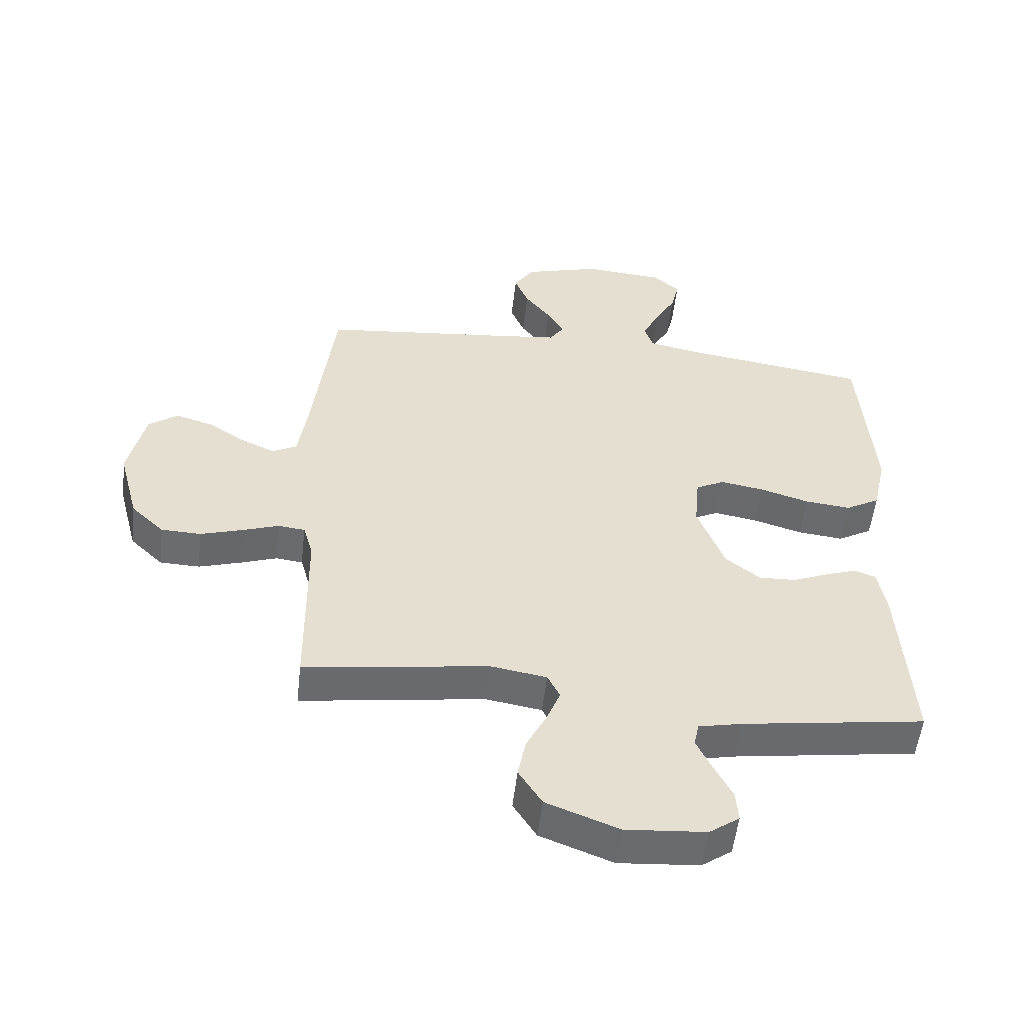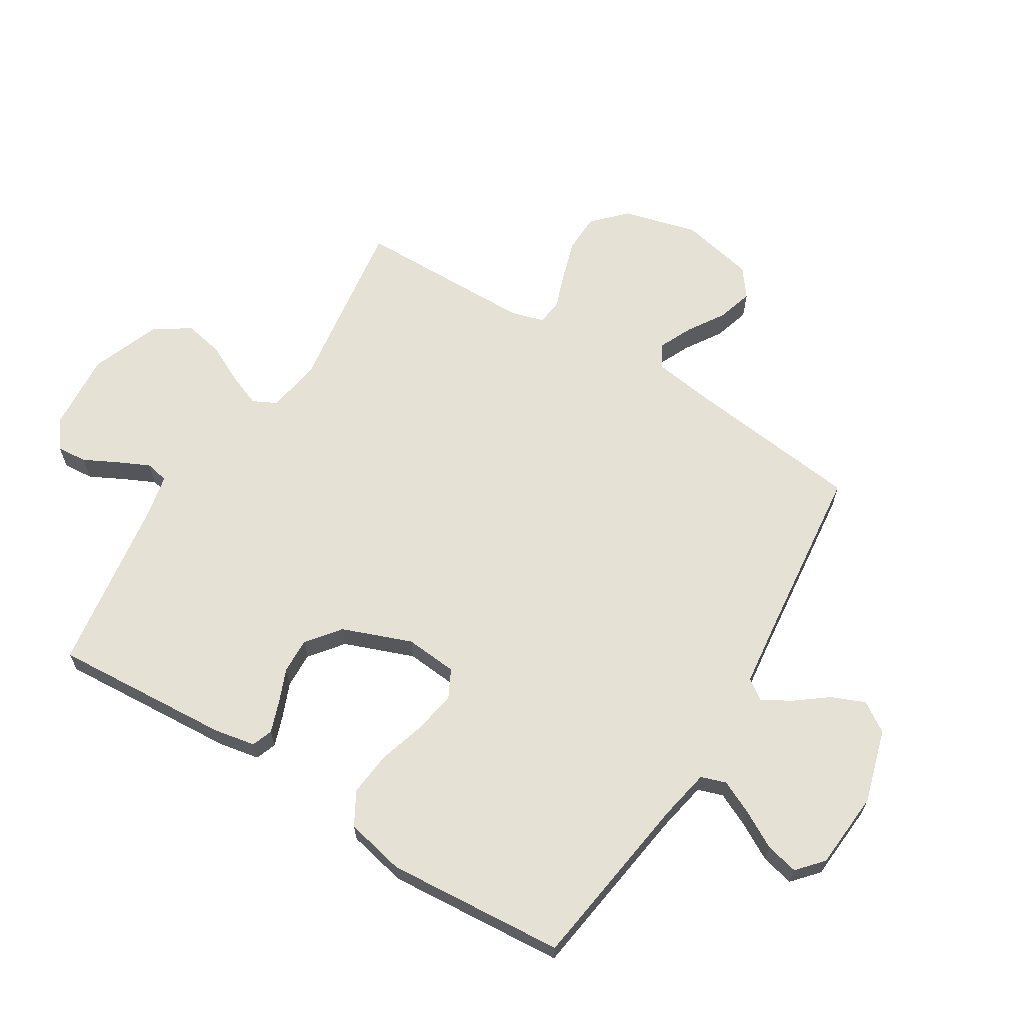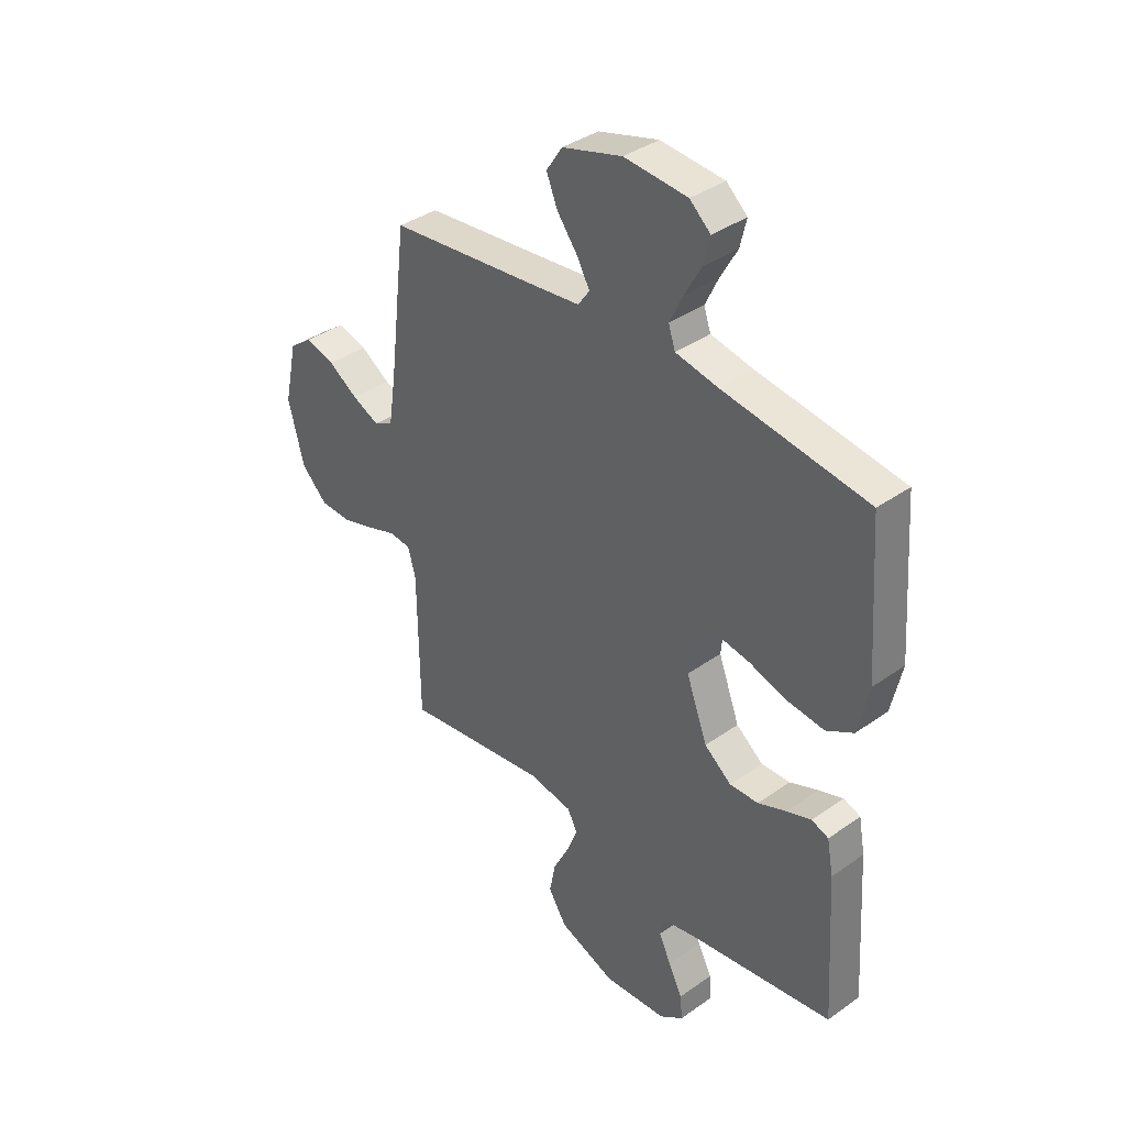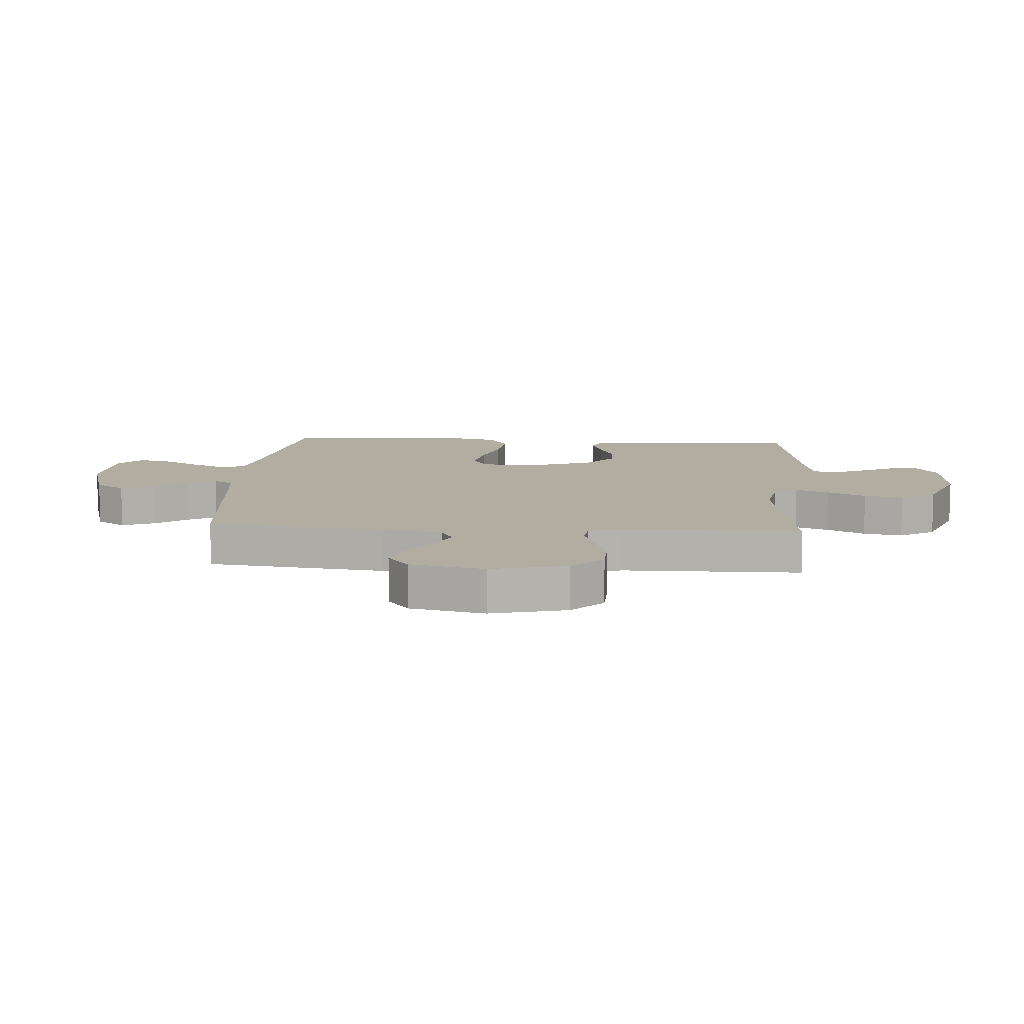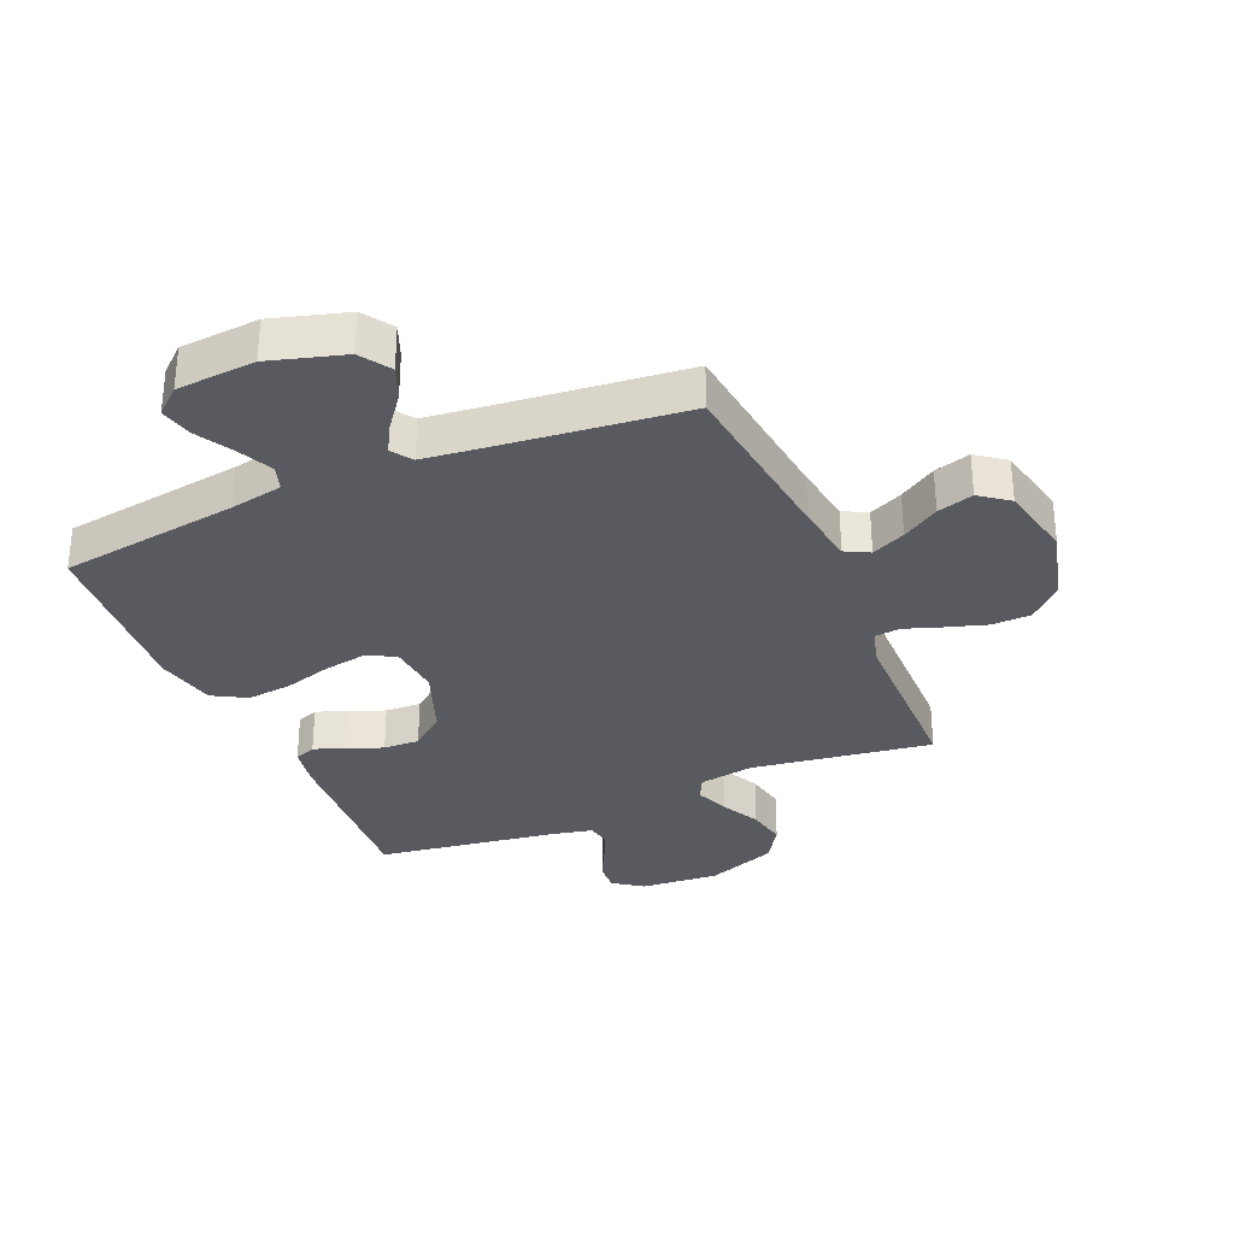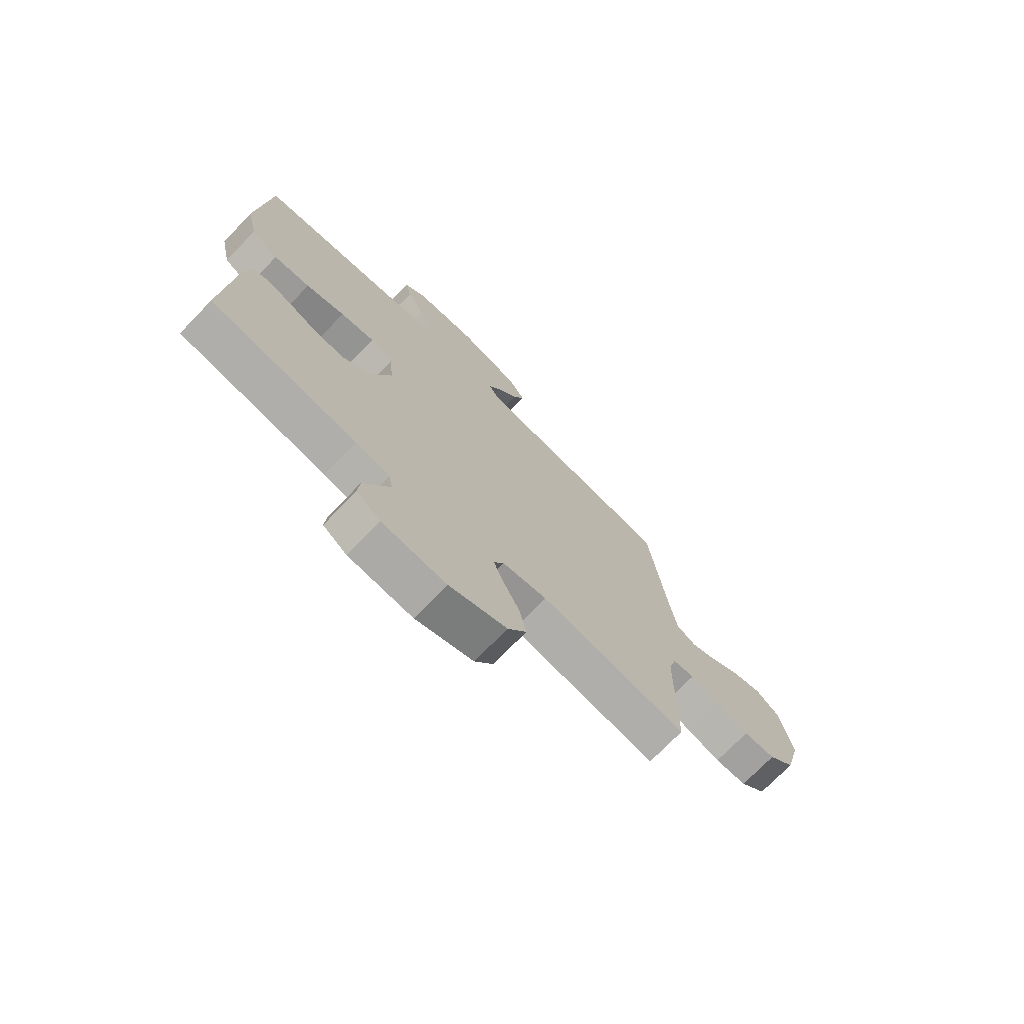
<metadata>
{"format":"obj","ext":"obj","renderer":"f3d","projection":"perspective","resolution":1024,"background":"white","views":[{"elev":-53.5,"azim":173.5,"up":"+Z"},{"elev":64.7,"azim":-58.4,"up":"+Y"},{"elev":37.7,"azim":-132.1,"up":"+Z"},{"elev":10.3,"azim":94.1,"up":"+Y"},{"elev":-31.9,"azim":23.2,"up":"+Y"},{"elev":-73.3,"azim":-44.0,"up":"+Z"}]}
</metadata>
<code>
v -0.5 0.07 0.5
v -0.2 0.07 0.543
v -0.113 0.07 0.56
v -0.099 0.07 0.602
v -0.126 0.07 0.659
v -0.161 0.07 0.721
v -0.174 0.07 0.776
v -0.131 0.07 0.814
v 0 0.07 0.824
v 0.124 0.07 0.788
v 0.157 0.07 0.738
v 0.134 0.07 0.682
v 0.092 0.07 0.627
v 0.065 0.07 0.579
v 0.089 0.07 0.545
v 0.2 0.07 0.532
v 0.5 0.07 0.5
v 0.536 0.07 0.2
v 0.551 0.07 0.099
v 0.591 0.07 0.078
v 0.647 0.07 0.104
v 0.708 0.07 0.143
v 0.768 0.07 0.161
v 0.816 0.07 0.125
v 0.843 0.07 0
v 0.81 0.07 -0.126
v 0.756 0.07 -0.178
v 0.691 0.07 -0.18
v 0.623 0.07 -0.159
v 0.563 0.07 -0.138
v 0.519 0.07 -0.143
v 0.503 0.07 -0.2
v 0.5 0.07 -0.5
v 0.2 0.07 -0.457
v 0.108 0.07 -0.472
v 0.088 0.07 -0.512
v 0.11 0.07 -0.568
v 0.143 0.07 -0.633
v 0.156 0.07 -0.699
v 0.118 0.07 -0.759
v 0 0.07 -0.804
v -0.131 0.07 -0.794
v -0.18 0.07 -0.759
v -0.176 0.07 -0.708
v -0.147 0.07 -0.651
v -0.122 0.07 -0.598
v -0.13 0.07 -0.559
v -0.2 0.07 -0.544
v -0.5 0.07 -0.5
v -0.481 0.07 -0.2
v -0.468 0.07 -0.13
v -0.433 0.07 -0.117
v -0.382 0.07 -0.135
v -0.323 0.07 -0.159
v -0.263 0.07 -0.161
v -0.207 0.07 -0.117
v -0.163 0.07 0
v -0.171 0.07 0.088
v -0.218 0.07 0.112
v -0.289 0.07 0.1
v -0.369 0.07 0.076
v -0.444 0.07 0.068
v -0.5 0.07 0.1
v -0.522 0.07 0.2
v -0.5 0 0.5
v -0.2 0 0.543
v -0.113 0 0.56
v -0.099 0 0.602
v -0.126 0 0.659
v -0.161 0 0.721
v -0.174 0 0.776
v -0.131 0 0.814
v 0 0 0.824
v 0.124 0 0.788
v 0.157 0 0.738
v 0.134 0 0.682
v 0.092 0 0.627
v 0.065 0 0.579
v 0.089 0 0.545
v 0.2 0 0.532
v 0.5 0 0.5
v 0.536 0 0.2
v 0.551 0 0.099
v 0.591 0 0.078
v 0.647 0 0.104
v 0.708 0 0.143
v 0.768 0 0.161
v 0.816 0 0.125
v 0.843 0 0
v 0.81 0 -0.126
v 0.756 0 -0.178
v 0.691 0 -0.18
v 0.623 0 -0.159
v 0.563 0 -0.138
v 0.519 0 -0.143
v 0.503 0 -0.2
v 0.5 0 -0.5
v 0.2 0 -0.457
v 0.108 0 -0.472
v 0.088 0 -0.512
v 0.11 0 -0.568
v 0.143 0 -0.633
v 0.156 0 -0.699
v 0.118 0 -0.759
v 0 0 -0.804
v -0.131 0 -0.794
v -0.18 0 -0.759
v -0.176 0 -0.708
v -0.147 0 -0.651
v -0.122 0 -0.598
v -0.13 0 -0.559
v -0.2 0 -0.544
v -0.5 0 -0.5
v -0.481 0 -0.2
v -0.468 0 -0.13
v -0.433 0 -0.117
v -0.382 0 -0.135
v -0.323 0 -0.159
v -0.263 0 -0.161
v -0.207 0 -0.117
v -0.163 0 0
v -0.171 0 0.088
v -0.218 0 0.112
v -0.289 0 0.1
v -0.369 0 0.076
v -0.444 0 0.068
v -0.5 0 0.1
v -0.522 0 0.2
f 64 1 2
f 63 64 2
f 62 63 2
f 61 62 2
f 60 61 2
f 59 60 2 3
f 58 59 3 4
f 57 58 4
f 52 53 54
f 51 52 54
f 50 51 54
f 49 50 54
f 48 49 54
f 47 48 54 55
f 43 44 45
f 42 43 45
f 41 42 45
f 40 41 45
f 39 40 45
f 38 39 45
f 37 38 45
f 36 37 45 46
f 35 36 46 47
f 32 33 34
f 31 32 34 35
f 28 29 30
f 27 28 30
f 26 27 30
f 25 26 30
f 24 25 30
f 23 24 30
f 22 23 30
f 21 22 30
f 20 21 30 31
f 47 55 56
f 35 47 56
f 31 35 56
f 20 31 56
f 19 20 56
f 11 12 13
f 10 11 13
f 9 10 13
f 8 9 13
f 7 8 13
f 6 7 13
f 5 6 13
f 4 5 13 14
f 57 4 14 15
f 57 15 16
f 56 57 16
f 19 56 16
f 18 19 16
f 16 17 18
f 66 65 128
f 66 128 127
f 66 127 126
f 66 126 125
f 66 125 124
f 67 66 124 123
f 68 67 123 122
f 68 122 121
f 118 117 116
f 118 116 115
f 118 115 114
f 118 114 113
f 118 113 112
f 119 118 112 111
f 109 108 107
f 109 107 106
f 109 106 105
f 109 105 104
f 109 104 103
f 109 103 102
f 109 102 101
f 110 109 101 100
f 111 110 100 99
f 98 97 96
f 99 98 96 95
f 94 93 92
f 94 92 91
f 94 91 90
f 94 90 89
f 94 89 88
f 94 88 87
f 94 87 86
f 94 86 85
f 95 94 85 84
f 120 119 111
f 120 111 99
f 120 99 95
f 120 95 84
f 120 84 83
f 77 76 75
f 77 75 74
f 77 74 73
f 77 73 72
f 77 72 71
f 77 71 70
f 77 70 69
f 78 77 69 68
f 79 78 68 121
f 80 79 121
f 80 121 120
f 80 120 83
f 80 83 82
f 82 81 80
f 1 65 66 2
f 2 66 67 3
f 3 67 68 4
f 4 68 69 5
f 5 69 70 6
f 6 70 71 7
f 7 71 72 8
f 8 72 73 9
f 9 73 74 10
f 10 74 75 11
f 11 75 76 12
f 12 76 77 13
f 13 77 78 14
f 14 78 79 15
f 15 79 80 16
f 16 80 81 17
f 17 81 82 18
f 18 82 83 19
f 19 83 84 20
f 20 84 85 21
f 21 85 86 22
f 22 86 87 23
f 23 87 88 24
f 24 88 89 25
f 25 89 90 26
f 26 90 91 27
f 27 91 92 28
f 28 92 93 29
f 29 93 94 30
f 30 94 95 31
f 31 95 96 32
f 32 96 97 33
f 33 97 98 34
f 34 98 99 35
f 35 99 100 36
f 36 100 101 37
f 37 101 102 38
f 38 102 103 39
f 39 103 104 40
f 40 104 105 41
f 41 105 106 42
f 42 106 107 43
f 43 107 108 44
f 44 108 109 45
f 45 109 110 46
f 46 110 111 47
f 47 111 112 48
f 48 112 113 49
f 49 113 114 50
f 50 114 115 51
f 51 115 116 52
f 52 116 117 53
f 53 117 118 54
f 54 118 119 55
f 55 119 120 56
f 56 120 121 57
f 57 121 122 58
f 58 122 123 59
f 59 123 124 60
f 60 124 125 61
f 61 125 126 62
f 62 126 127 63
f 63 127 128 64
f 64 128 65 1

</code>
